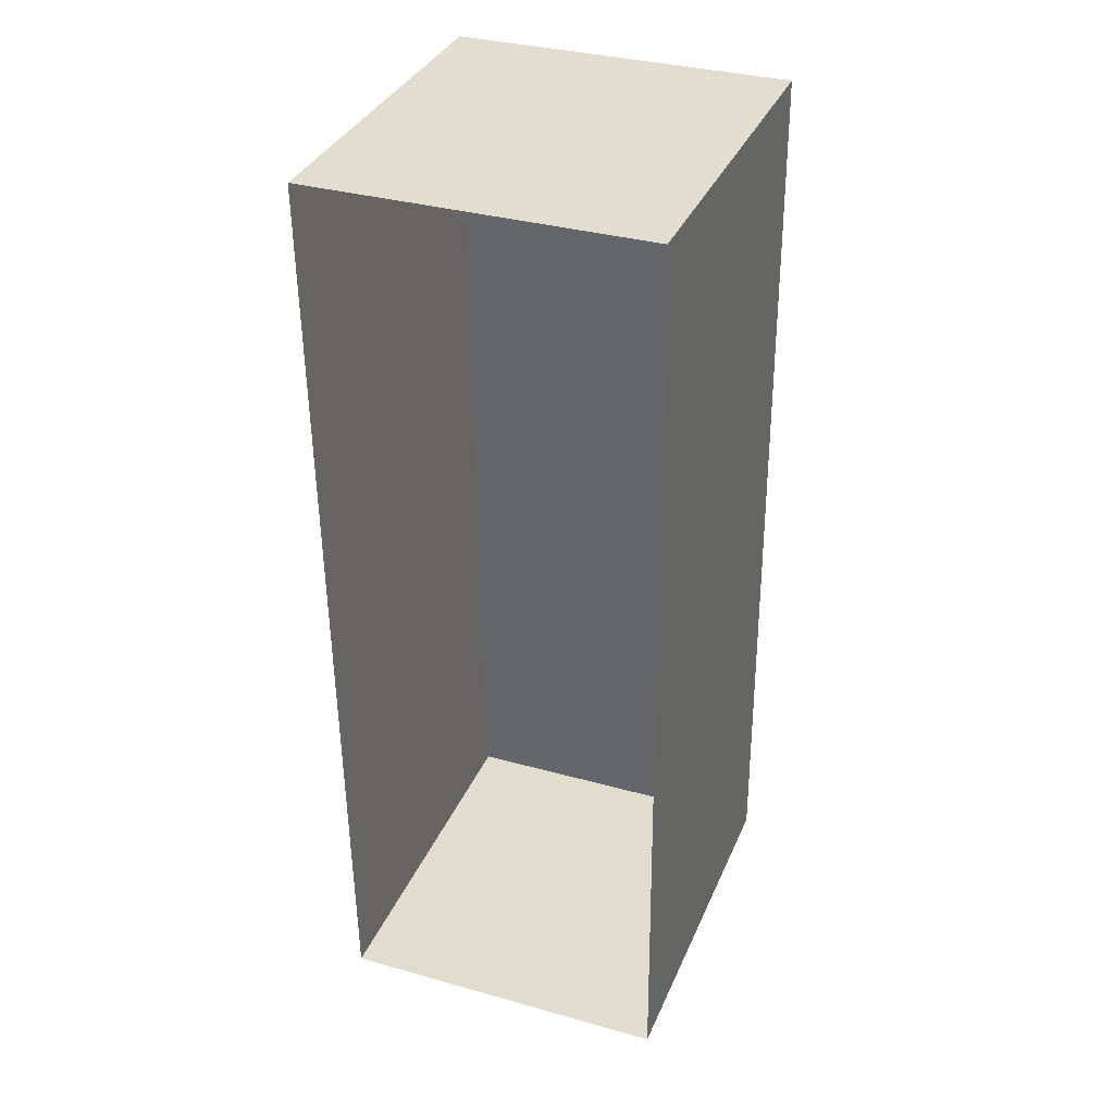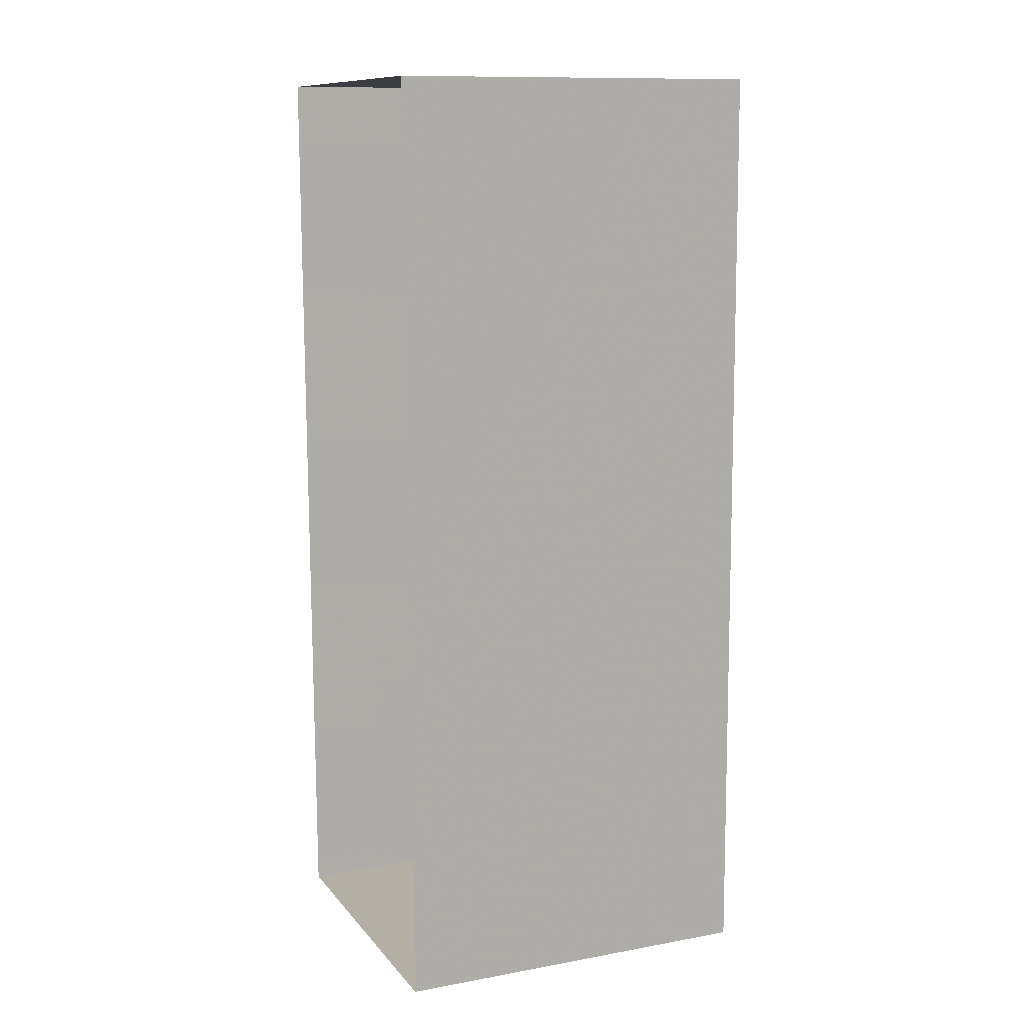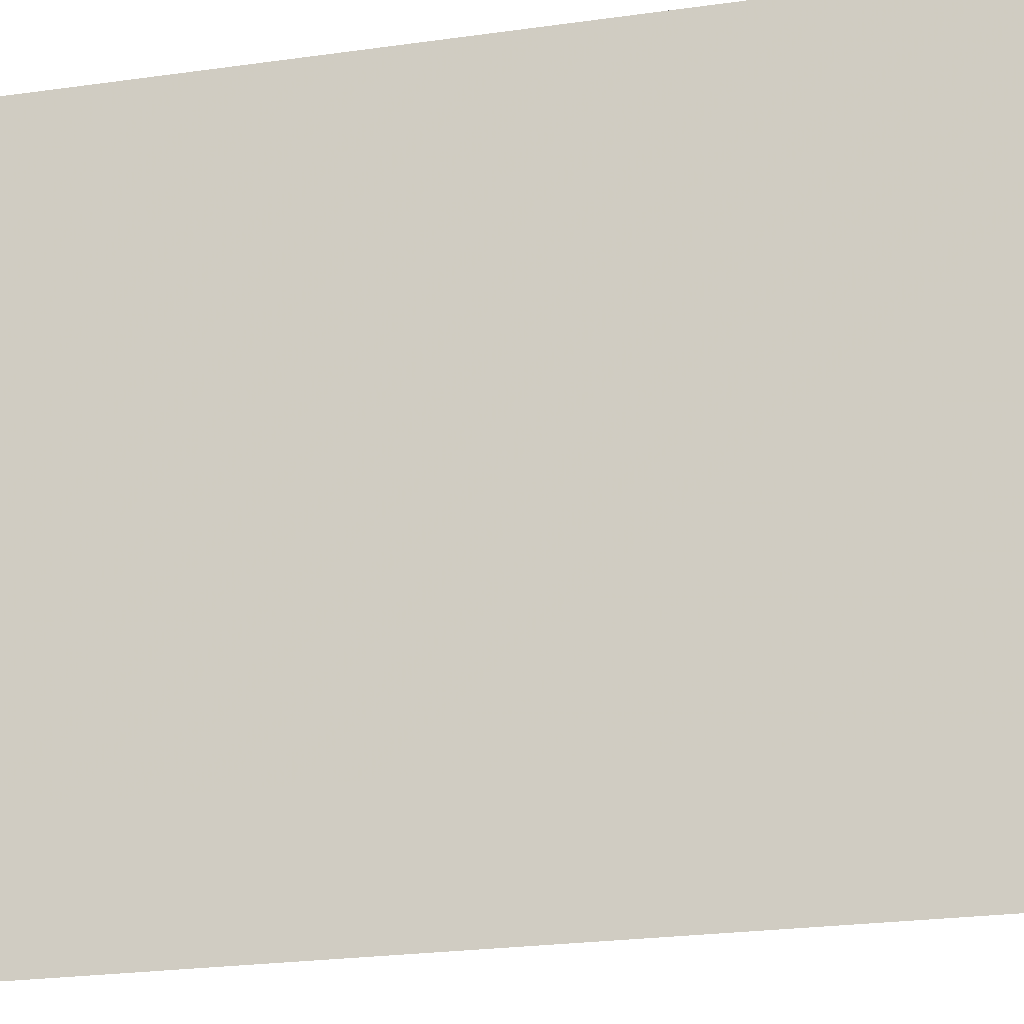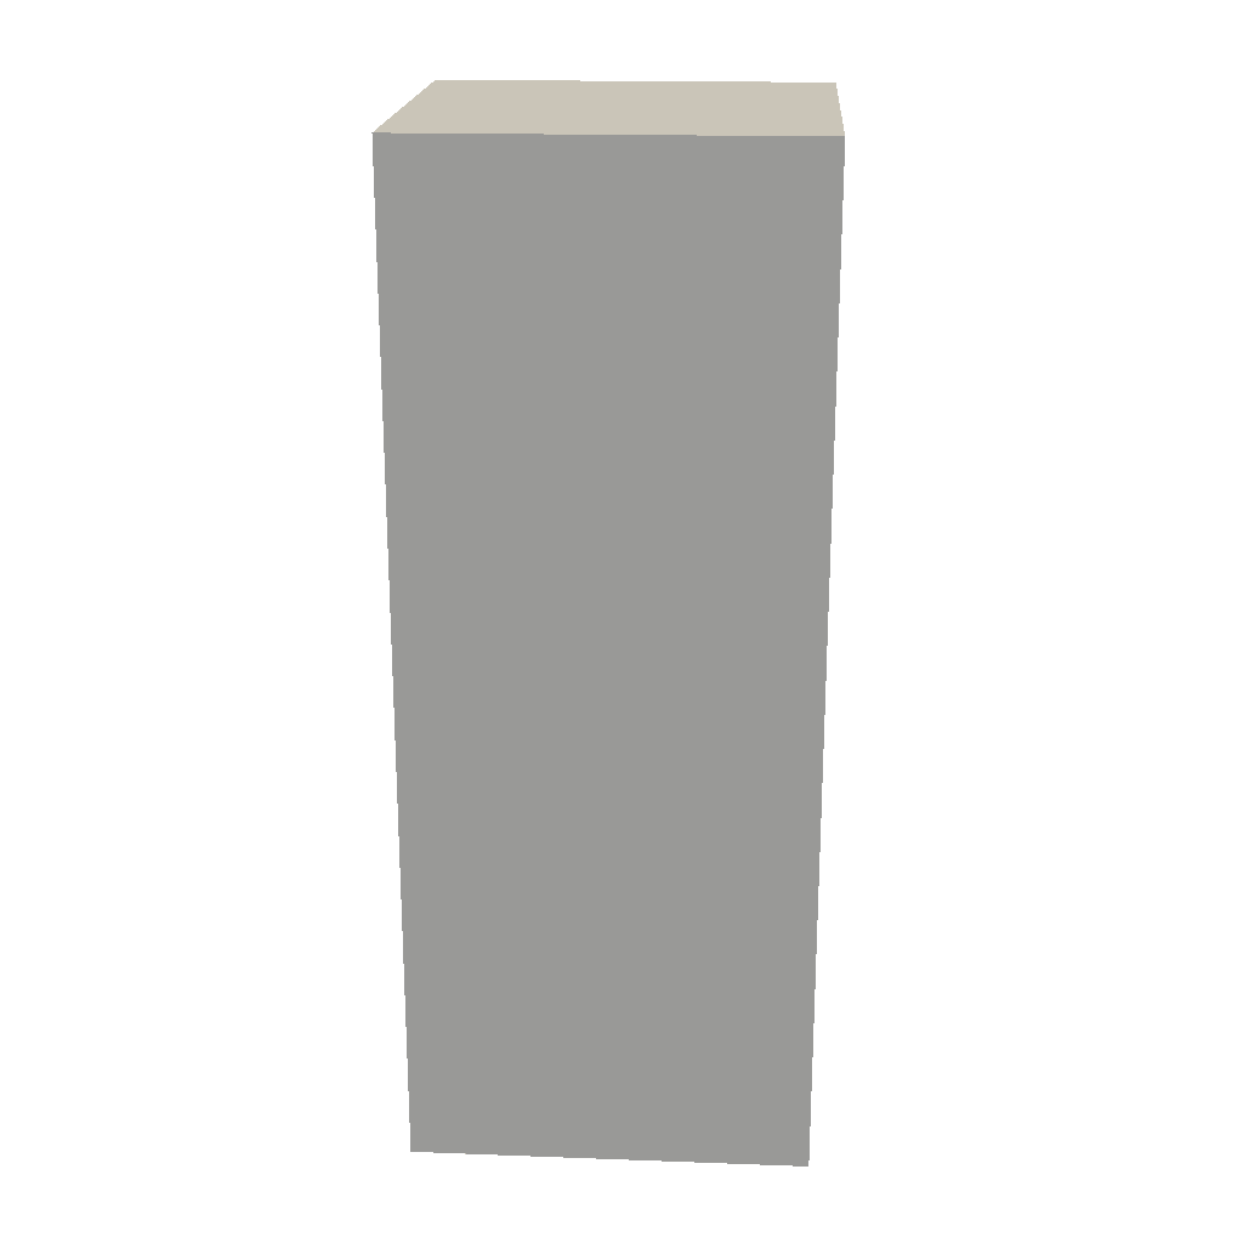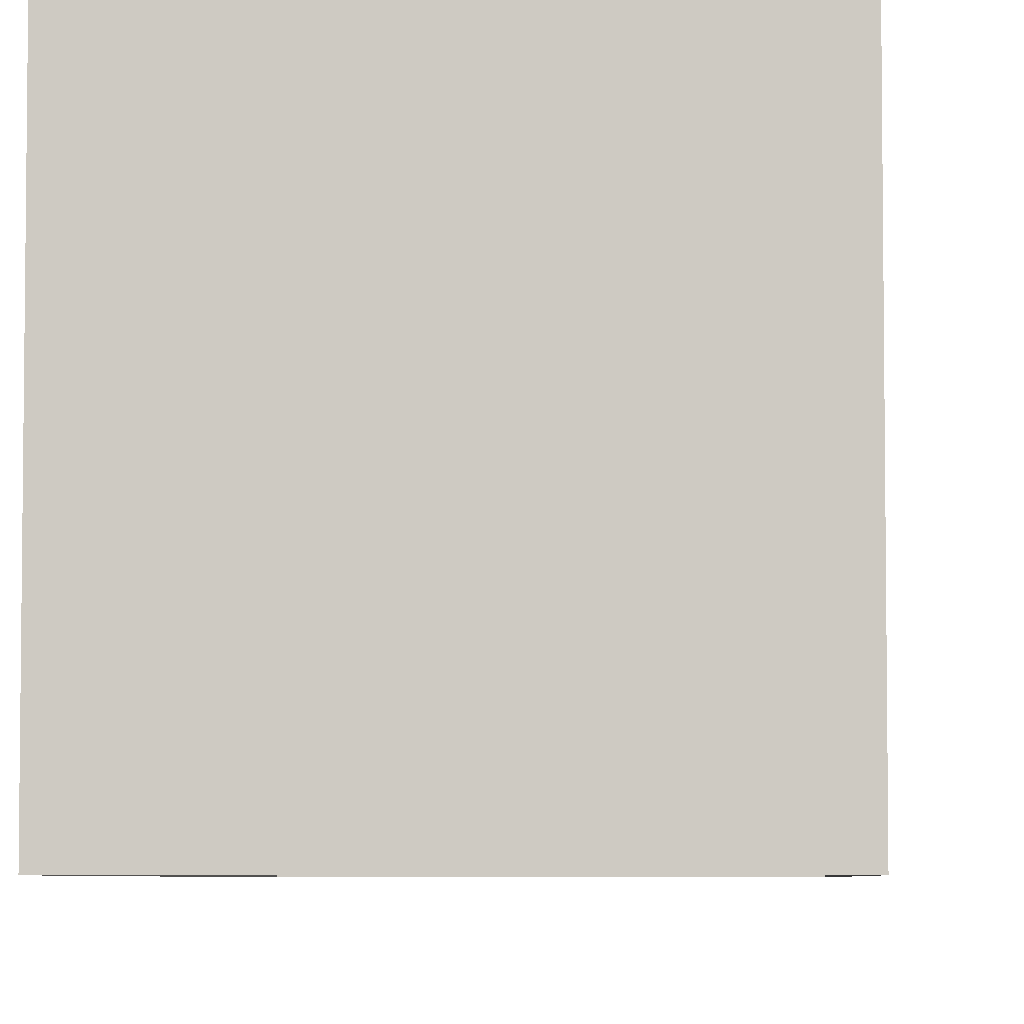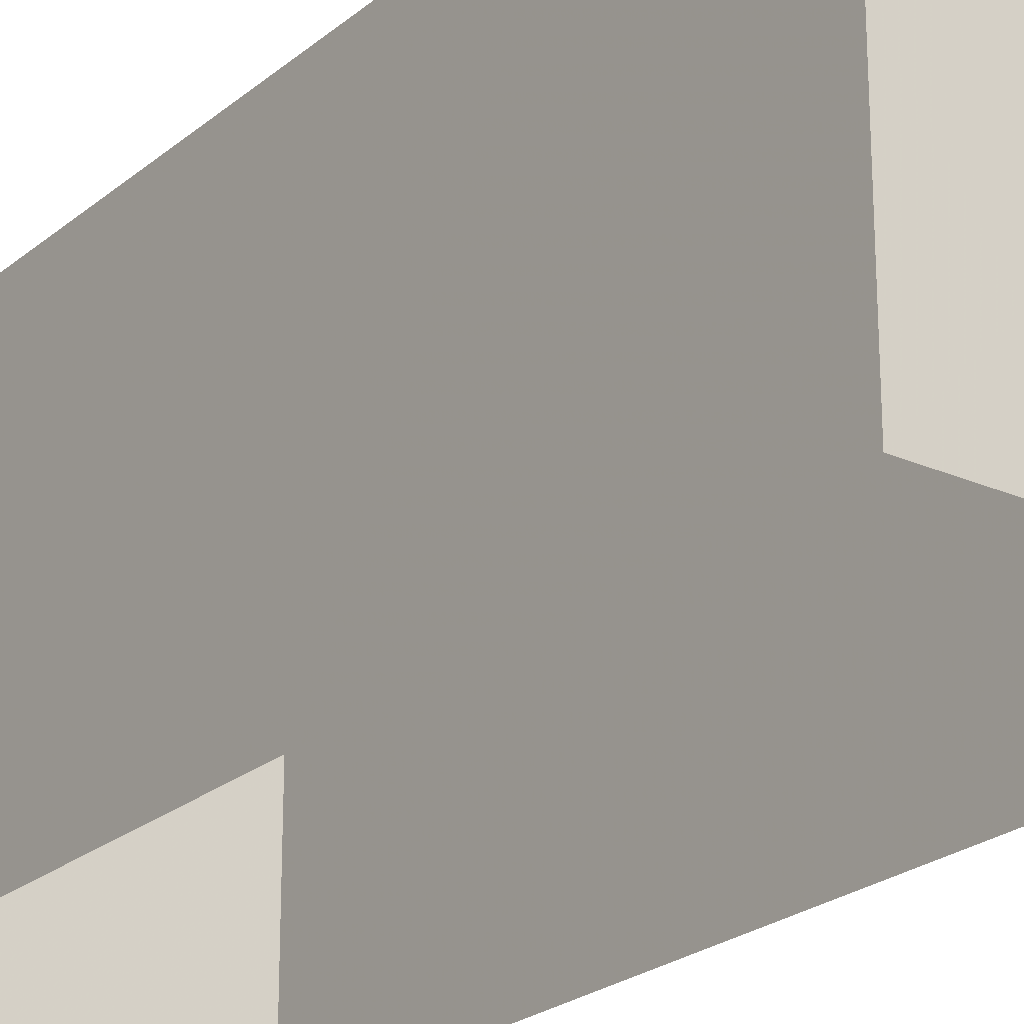
<metadata>
{"format":"obj","ext":"obj","renderer":"f3d","projection":"perspective","resolution":1024,"background":"white","views":[{"elev":35.2,"azim":-158.9,"up":"+Y"},{"elev":11.8,"azim":-113.2,"up":"+Y"},{"elev":-19.3,"azim":-74.4,"up":"+Z"},{"elev":21.0,"azim":-86.1,"up":"+Y"},{"elev":-5.2,"azim":2.3,"up":"+Z"},{"elev":-23.7,"azim":-37.1,"up":"+Z"}]}
</metadata>
<code>
v -3.724e+05 -1.035e+05 31.76
v -3.724e+05 -1.034e+05 31.76
v -3.723e+05 -1.034e+05 31.76
v -3.723e+05 -1.035e+05 31.76
v -3.724e+05 -1.035e+05 38.15
v -3.723e+05 -1.035e+05 38.15
v -3.723e+05 -1.034e+05 38.15
v -3.724e+05 -1.034e+05 38.15
f 1 2 3
f 4 1 3
f 5 6 7
f 8 5 7
f 8 3 2
f 8 7 3
f 6 1 4
f 6 5 1
f 8 2 1
f 5 8 1
f 7 4 3
f 7 6 4

</code>
